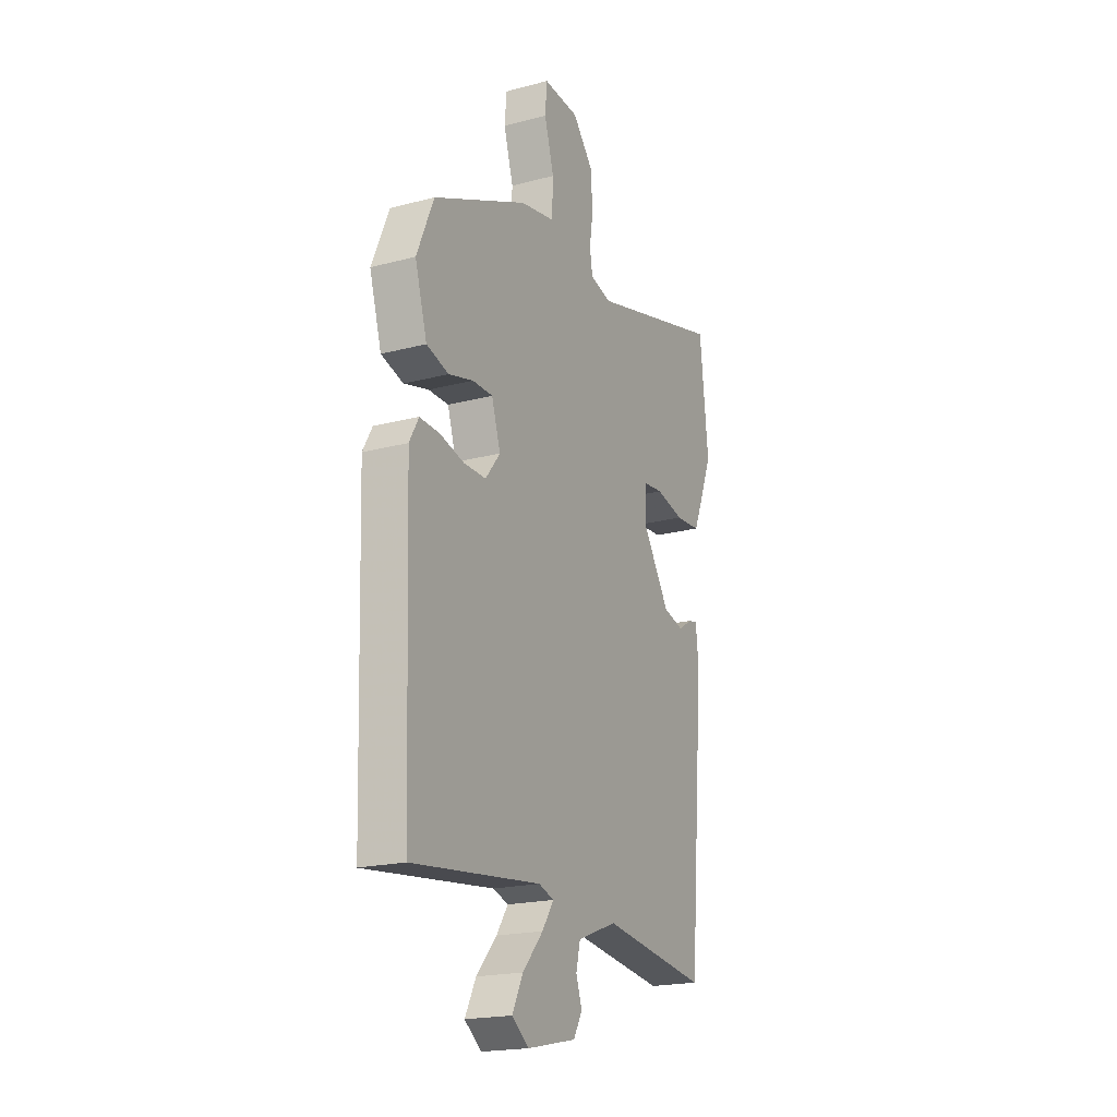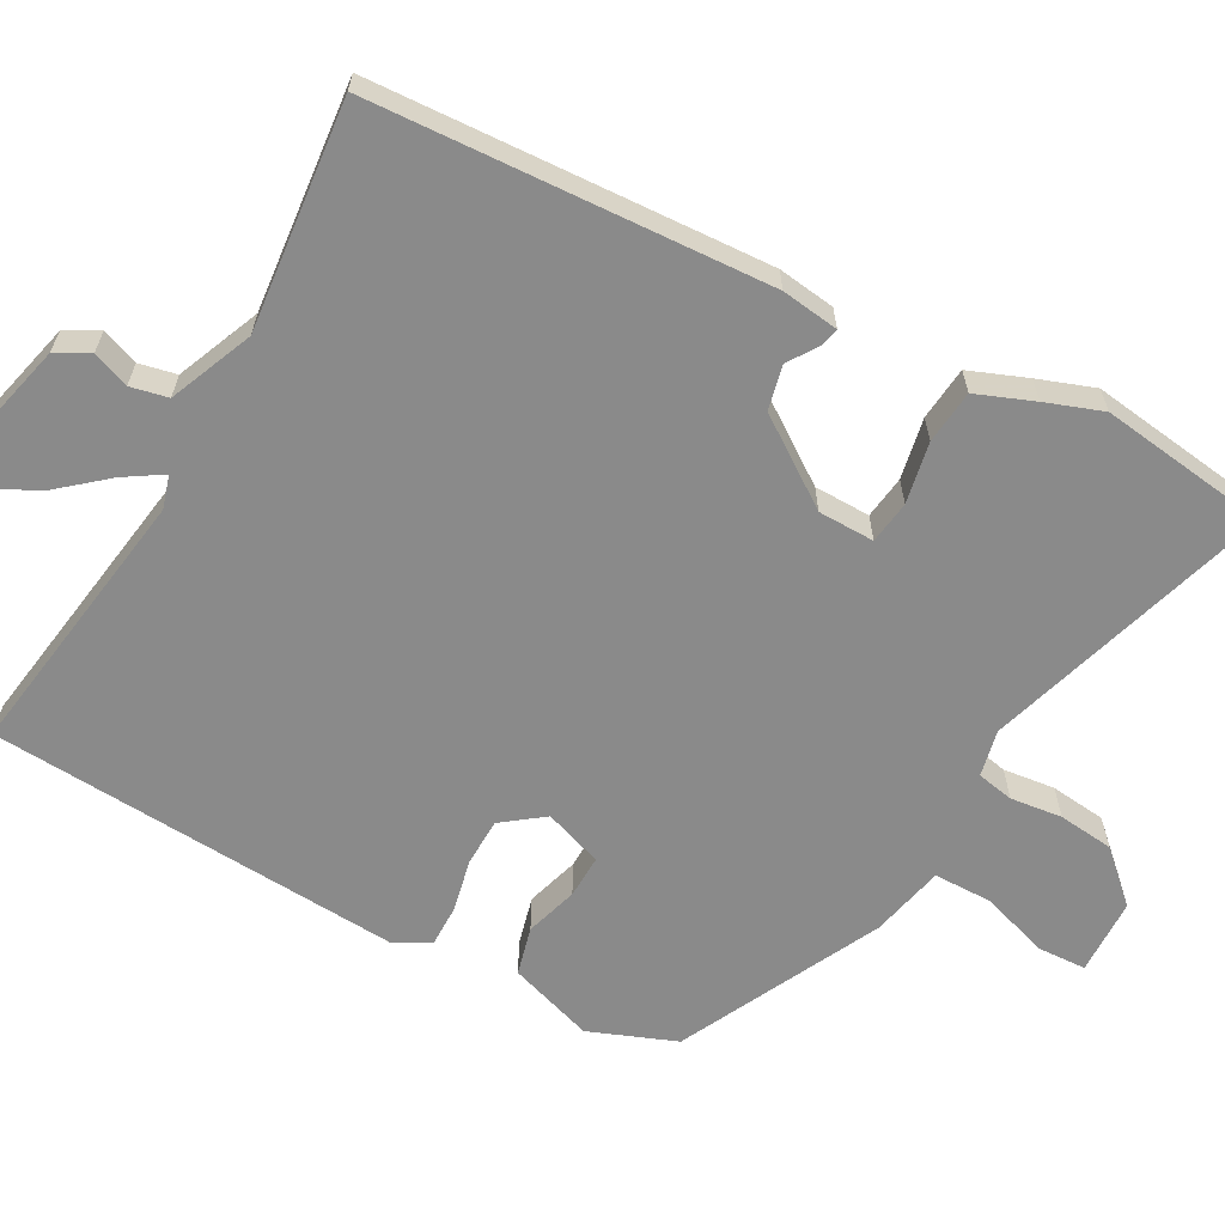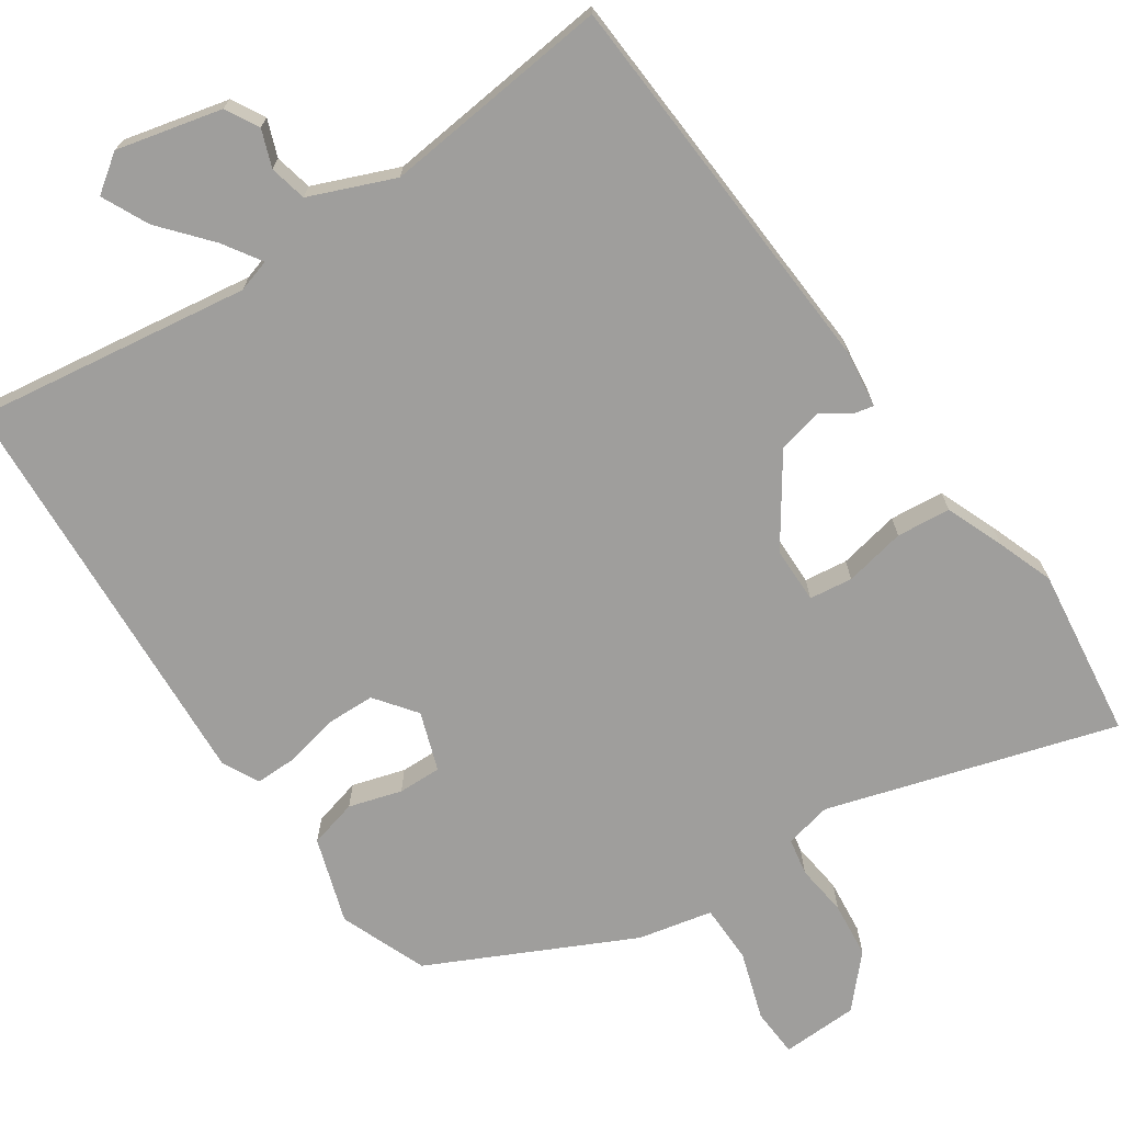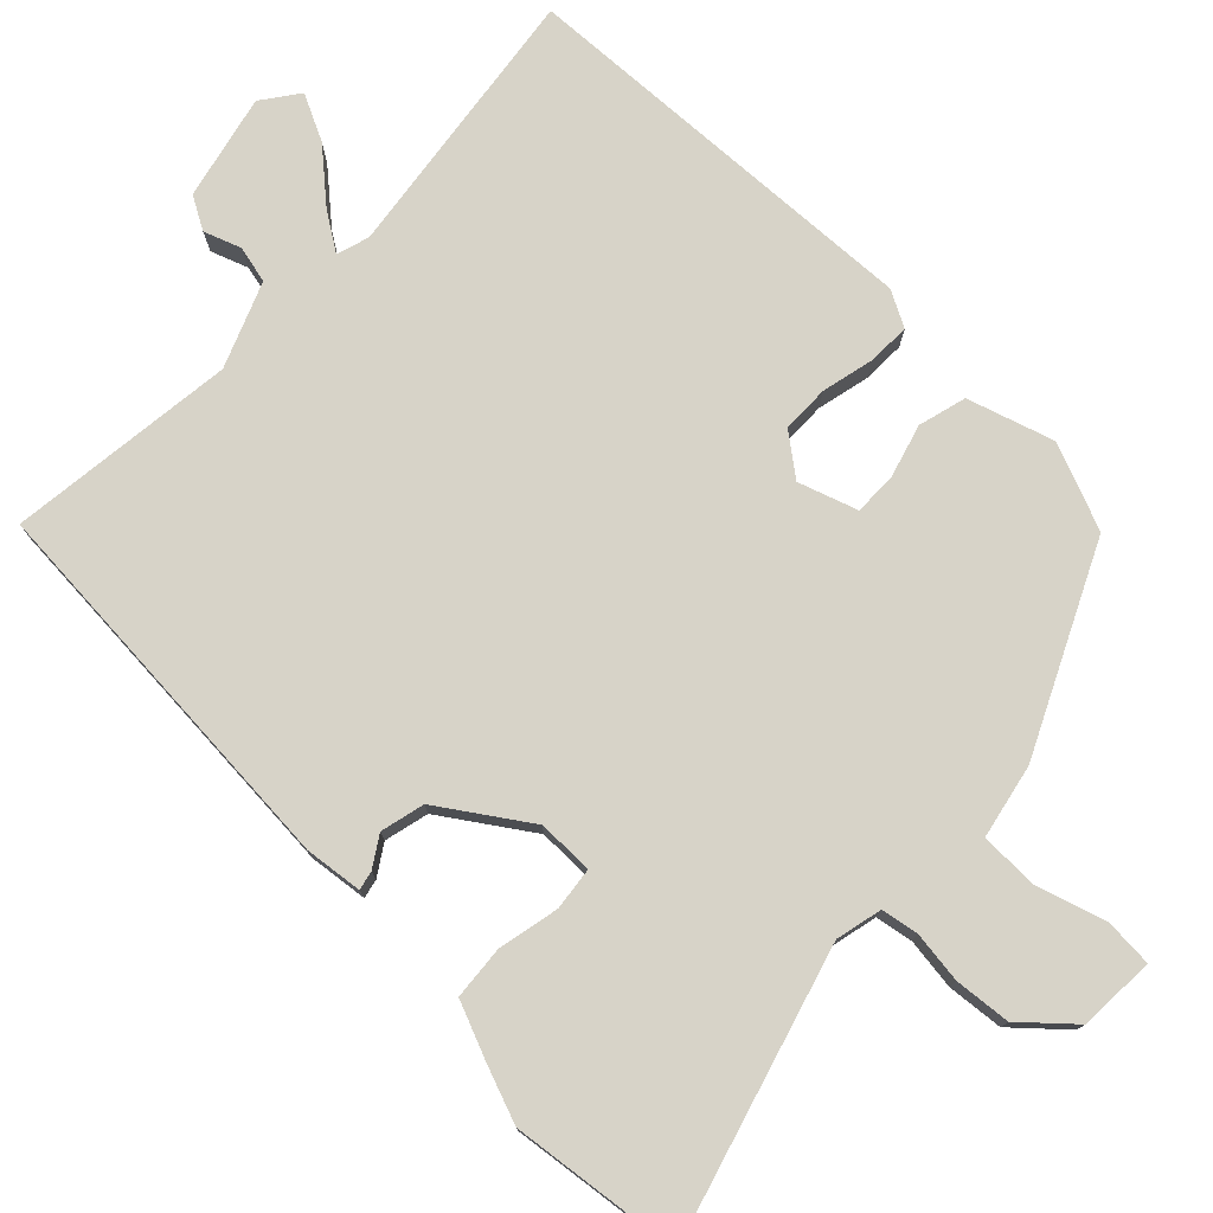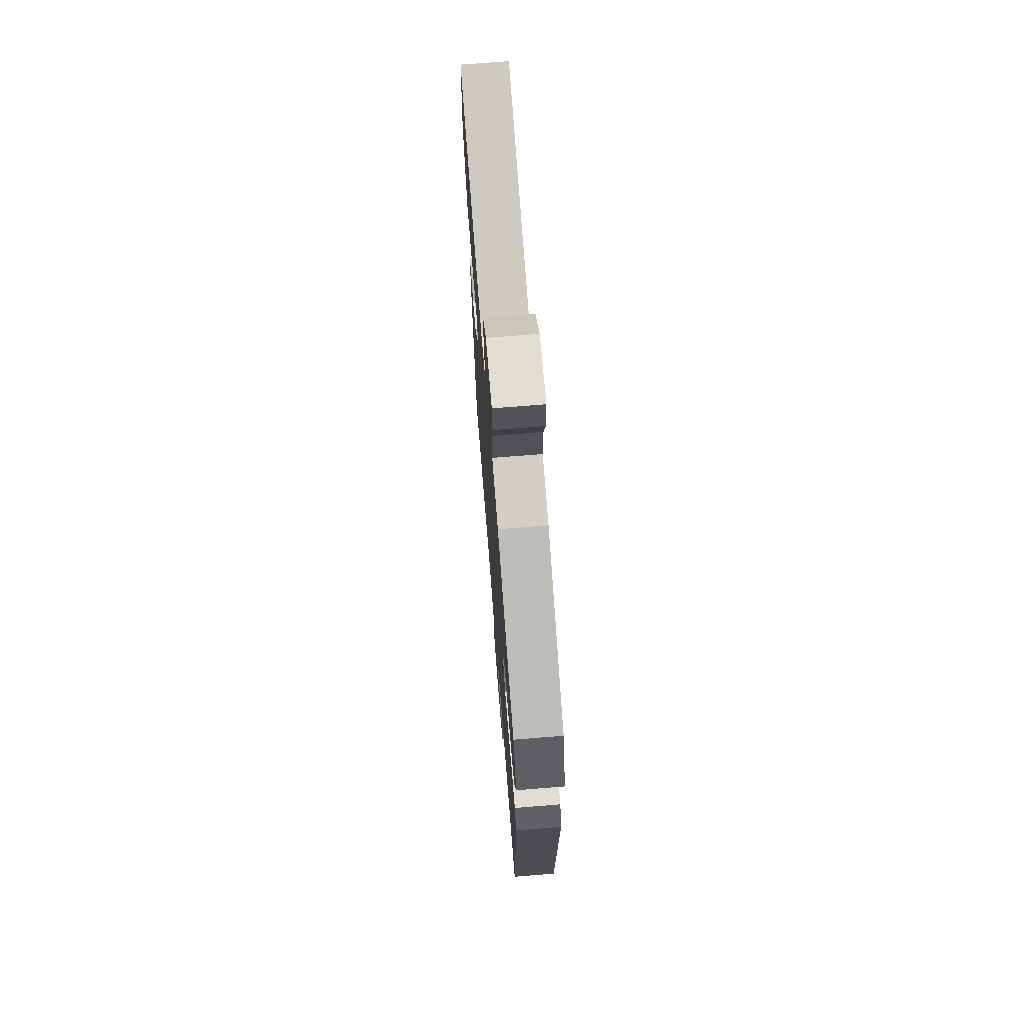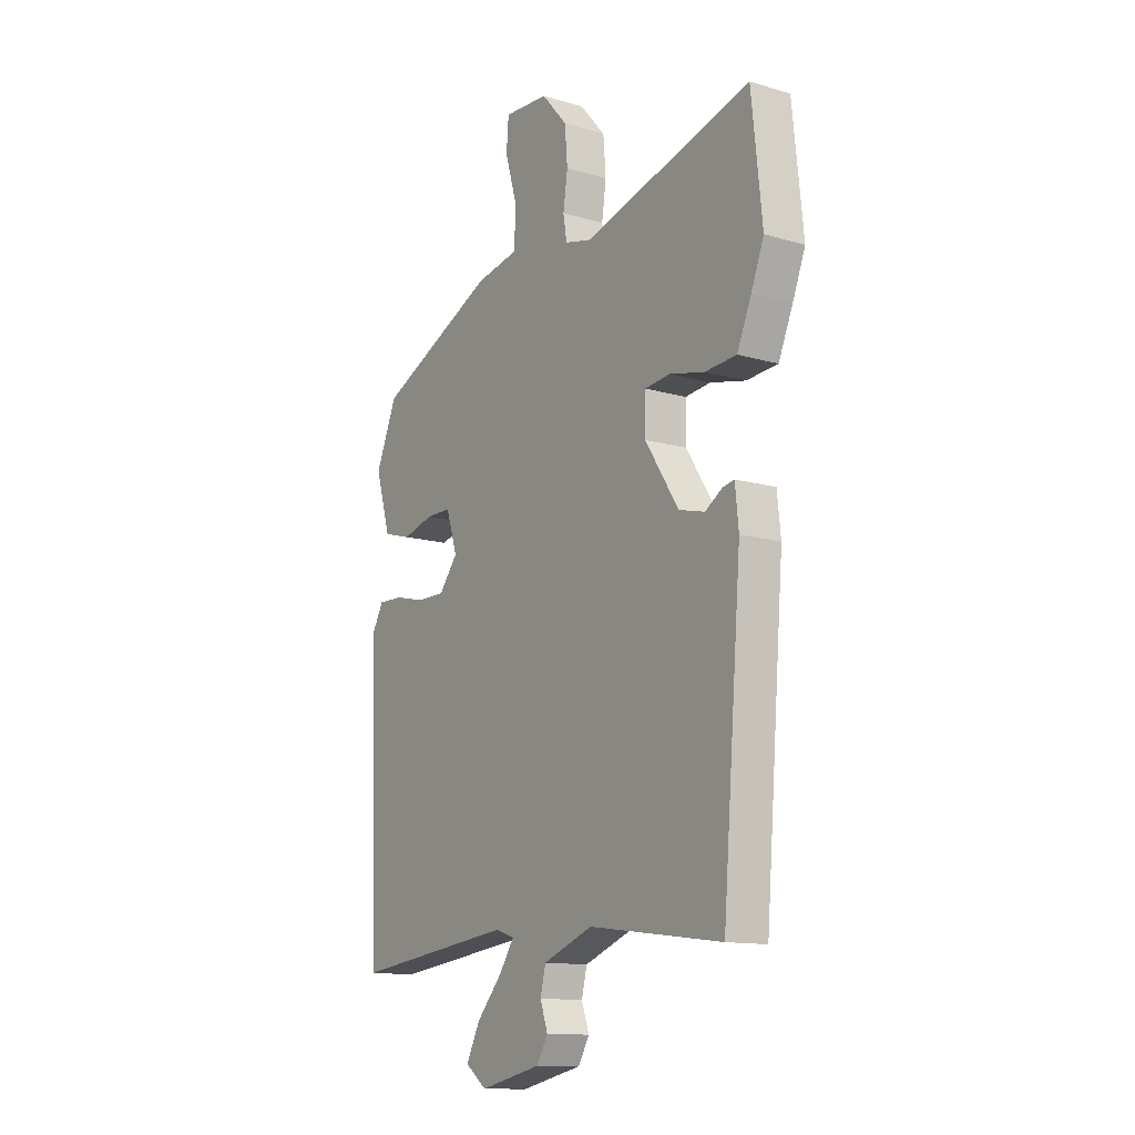
<metadata>
{"format":"obj","ext":"obj","renderer":"f3d","projection":"perspective","resolution":1024,"background":"white","views":[{"elev":-20.0,"azim":115.9,"up":"+Z"},{"elev":-63.4,"azim":-120.4,"up":"+Y"},{"elev":-71.0,"azim":-147.2,"up":"+Y"},{"elev":76.8,"azim":-46.7,"up":"+Y"},{"elev":71.0,"azim":85.4,"up":"+Z"},{"elev":-13.0,"azim":-123.8,"up":"+Z"}]}
</metadata>
<code>
v 0.499 0.07 -0.53
v 0.134 0.07 -0.486
v 0.091 0.07 -0.5
v 0.124 0.07 -0.549
v 0.182 0.07 -0.614
v 0.213 0.07 -0.675
v 0.165 0.07 -0.711
v 0.026 0.07 -0.681
v 0.001 0.07 -0.638
v 0.018 0.07 -0.589
v 0.006 0.07 -0.54
v -0.106 0.07 -0.497
v -0.407 0.07 -0.536
v -0.45 0.07 -0.015
v -0.442 0.07 0.061
v -0.417 0.07 0.056
v -0.377 0.07 0.031
v -0.319 0.07 0.046
v -0.243 0.07 0.162
v -0.244 0.07 0.236
v -0.301 0.07 0.242
v -0.381 0.07 0.224
v -0.452 0.07 0.229
v -0.484 0.07 0.304
v -0.513 0.07 0.378
v -0.489 0.07 0.603
v -0.108 0.07 0.498
v -0.047 0.07 0.513
v -0.039 0.07 0.562
v -0.049 0.07 0.63
v -0.043 0.07 0.704
v 0.015 0.07 0.77
v 0.116 0.07 0.776
v 0.121 0.07 0.712
v 0.094 0.07 0.621
v 0.097 0.07 0.544
v 0.195 0.07 0.525
v 0.463 0.07 0.402
v 0.511 0.07 0.289
v 0.477 0.07 0.175
v 0.414 0.07 0.157
v 0.344 0.07 0.176
v 0.287 0.07 0.176
v 0.262 0.07 0.098
v 0.304 0.07 0.045
v 0.367 0.07 0.045
v 0.436 0.07 0.062
v 0.492 0.07 0.064
v 0.518 0.07 0.017
v 0.499 0 -0.53
v 0.134 0 -0.486
v 0.091 0 -0.5
v 0.124 0 -0.549
v 0.182 0 -0.614
v 0.213 0 -0.675
v 0.165 0 -0.711
v 0.026 0 -0.681
v 0.001 0 -0.638
v 0.018 0 -0.589
v 0.006 0 -0.54
v -0.106 0 -0.497
v -0.407 0 -0.536
v -0.45 0 -0.015
v -0.442 0 0.061
v -0.417 0 0.056
v -0.377 0 0.031
v -0.319 0 0.046
v -0.243 0 0.162
v -0.244 0 0.236
v -0.301 0 0.242
v -0.381 0 0.224
v -0.452 0 0.229
v -0.484 0 0.304
v -0.513 0 0.378
v -0.489 0 0.603
v -0.108 0 0.498
v -0.047 0 0.513
v -0.039 0 0.562
v -0.049 0 0.63
v -0.043 0 0.704
v 0.015 0 0.77
v 0.116 0 0.776
v 0.121 0 0.712
v 0.094 0 0.621
v 0.097 0 0.544
v 0.195 0 0.525
v 0.463 0 0.402
v 0.511 0 0.289
v 0.477 0 0.175
v 0.414 0 0.157
v 0.344 0 0.176
v 0.287 0 0.176
v 0.262 0 0.098
v 0.304 0 0.045
v 0.367 0 0.045
v 0.436 0 0.062
v 0.492 0 0.064
v 0.518 0 0.017
f 49 1 2
f 48 49 2
f 47 48 2
f 46 47 2
f 45 46 2 3
f 44 45 3
f 40 41 42
f 39 40 42
f 38 39 42
f 37 38 42
f 36 37 42
f 36 42 43
f 33 34 35
f 32 33 35
f 31 32 35
f 30 31 35
f 29 30 35
f 28 29 35 36
f 36 43 44
f 28 36 44
f 27 28 44
f 25 26 27
f 24 25 27
f 23 24 27
f 22 23 27
f 21 22 27
f 15 16 17
f 14 15 17
f 13 14 17
f 12 13 17
f 11 12 17 18
f 8 9 10
f 7 8 10
f 6 7 10
f 5 6 10
f 4 5 10
f 3 4 10 11
f 11 18 19
f 3 11 19
f 44 3 19
f 20 21 27
f 19 20 27 44
f 51 50 98
f 51 98 97
f 51 97 96
f 51 96 95
f 52 51 95 94
f 52 94 93
f 91 90 89
f 91 89 88
f 91 88 87
f 91 87 86
f 91 86 85
f 92 91 85
f 84 83 82
f 84 82 81
f 84 81 80
f 84 80 79
f 84 79 78
f 85 84 78 77
f 93 92 85
f 93 85 77
f 93 77 76
f 76 75 74
f 76 74 73
f 76 73 72
f 76 72 71
f 76 71 70
f 66 65 64
f 66 64 63
f 66 63 62
f 66 62 61
f 67 66 61 60
f 59 58 57
f 59 57 56
f 59 56 55
f 59 55 54
f 59 54 53
f 60 59 53 52
f 68 67 60
f 68 60 52
f 68 52 93
f 76 70 69
f 93 76 69 68
f 1 50 51 2
f 2 51 52 3
f 3 52 53 4
f 4 53 54 5
f 5 54 55 6
f 6 55 56 7
f 7 56 57 8
f 8 57 58 9
f 9 58 59 10
f 10 59 60 11
f 11 60 61 12
f 12 61 62 13
f 13 62 63 14
f 14 63 64 15
f 15 64 65 16
f 16 65 66 17
f 17 66 67 18
f 18 67 68 19
f 19 68 69 20
f 20 69 70 21
f 21 70 71 22
f 22 71 72 23
f 23 72 73 24
f 24 73 74 25
f 25 74 75 26
f 26 75 76 27
f 27 76 77 28
f 28 77 78 29
f 29 78 79 30
f 30 79 80 31
f 31 80 81 32
f 32 81 82 33
f 33 82 83 34
f 34 83 84 35
f 35 84 85 36
f 36 85 86 37
f 37 86 87 38
f 38 87 88 39
f 39 88 89 40
f 40 89 90 41
f 41 90 91 42
f 42 91 92 43
f 43 92 93 44
f 44 93 94 45
f 45 94 95 46
f 46 95 96 47
f 47 96 97 48
f 48 97 98 49
f 49 98 50 1

</code>
